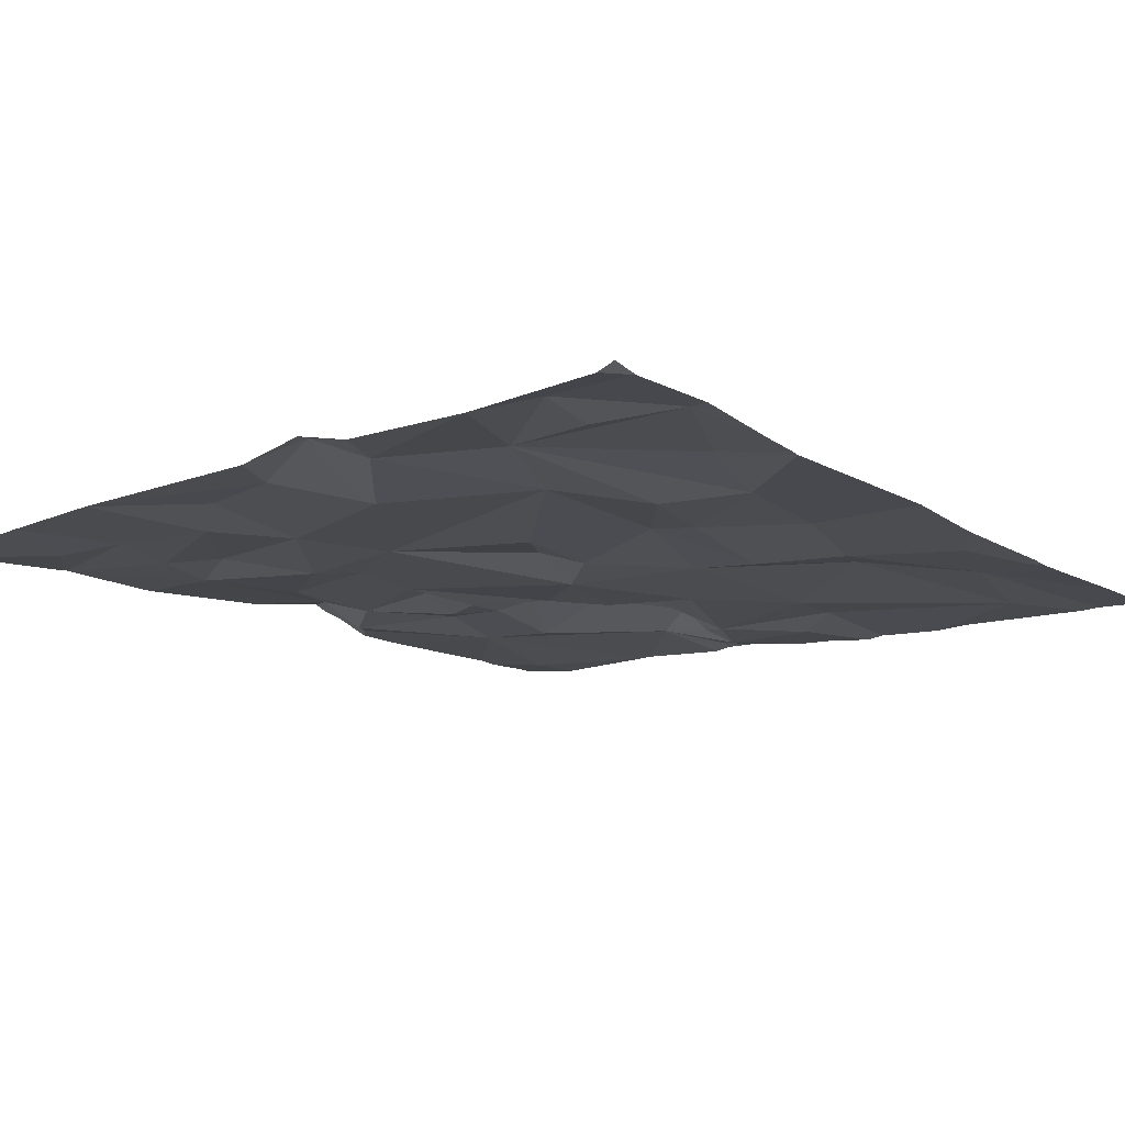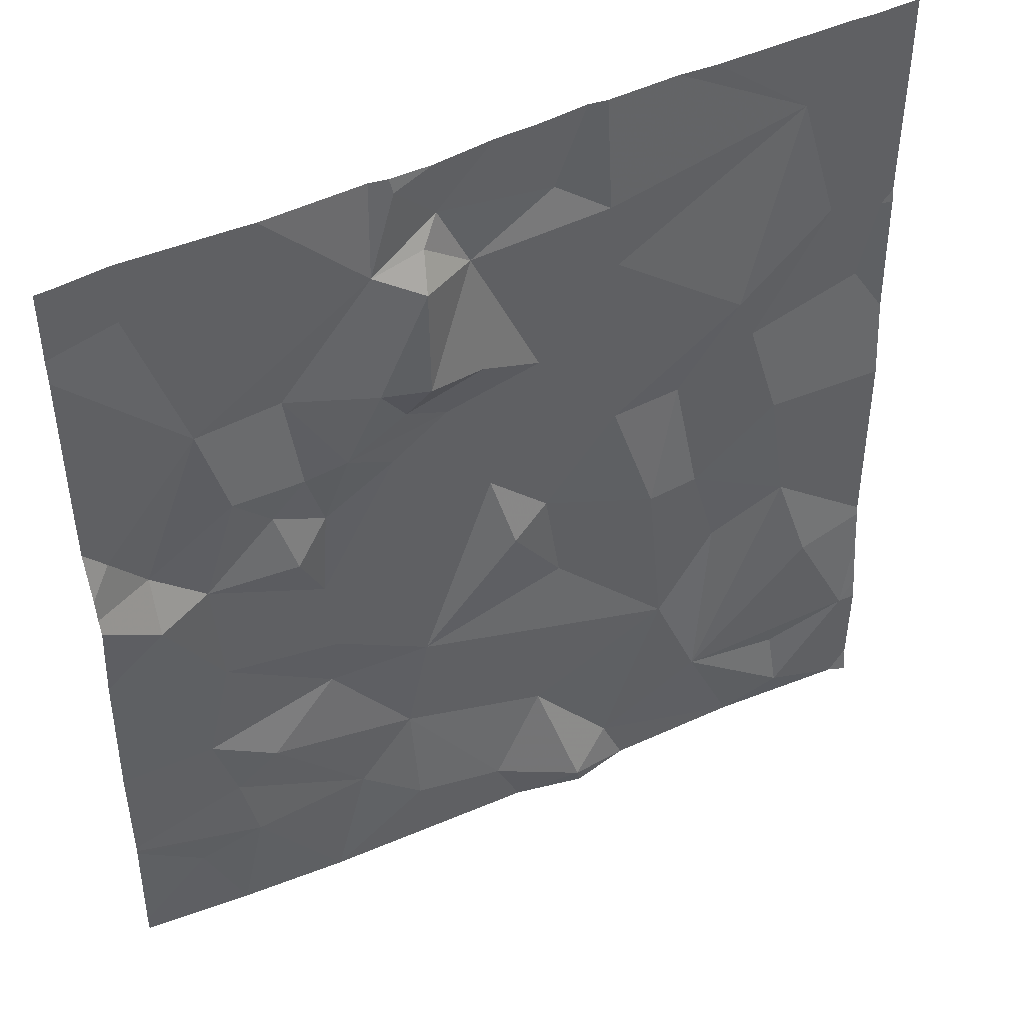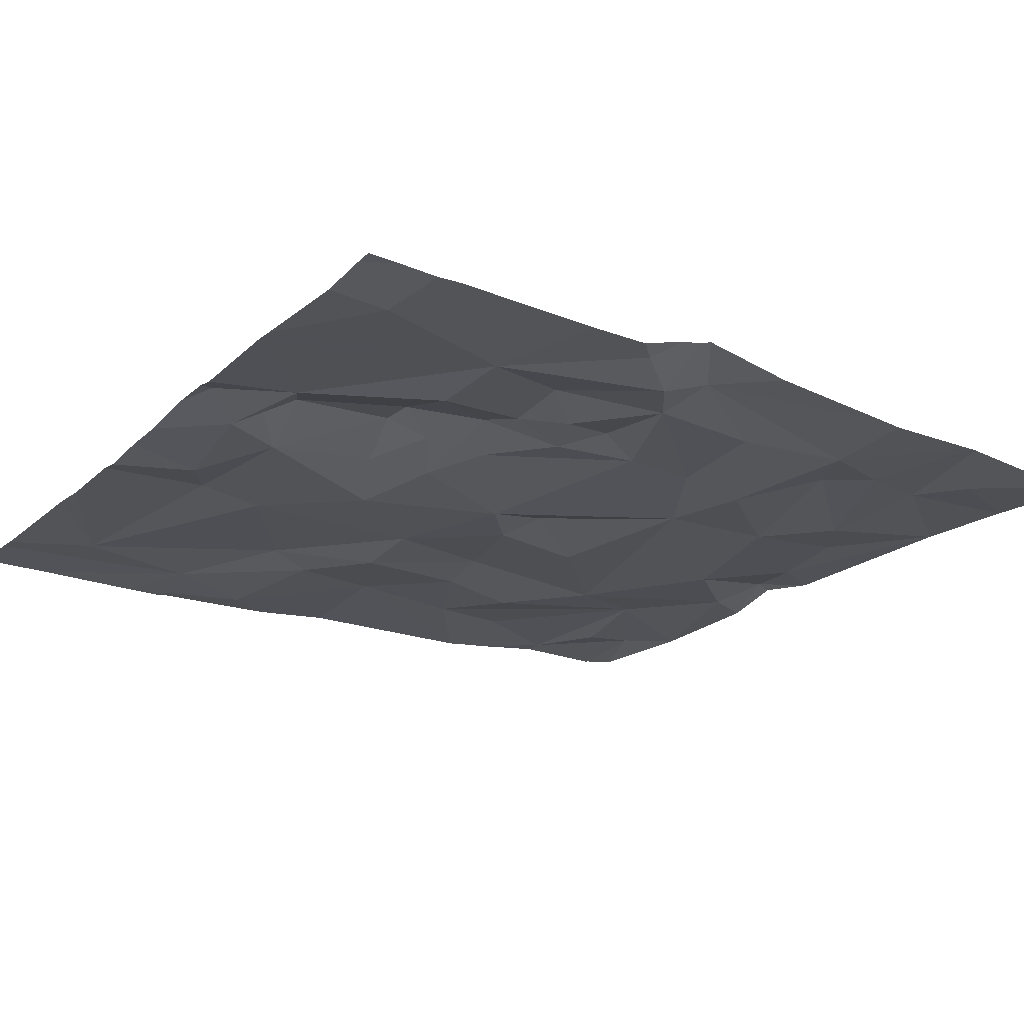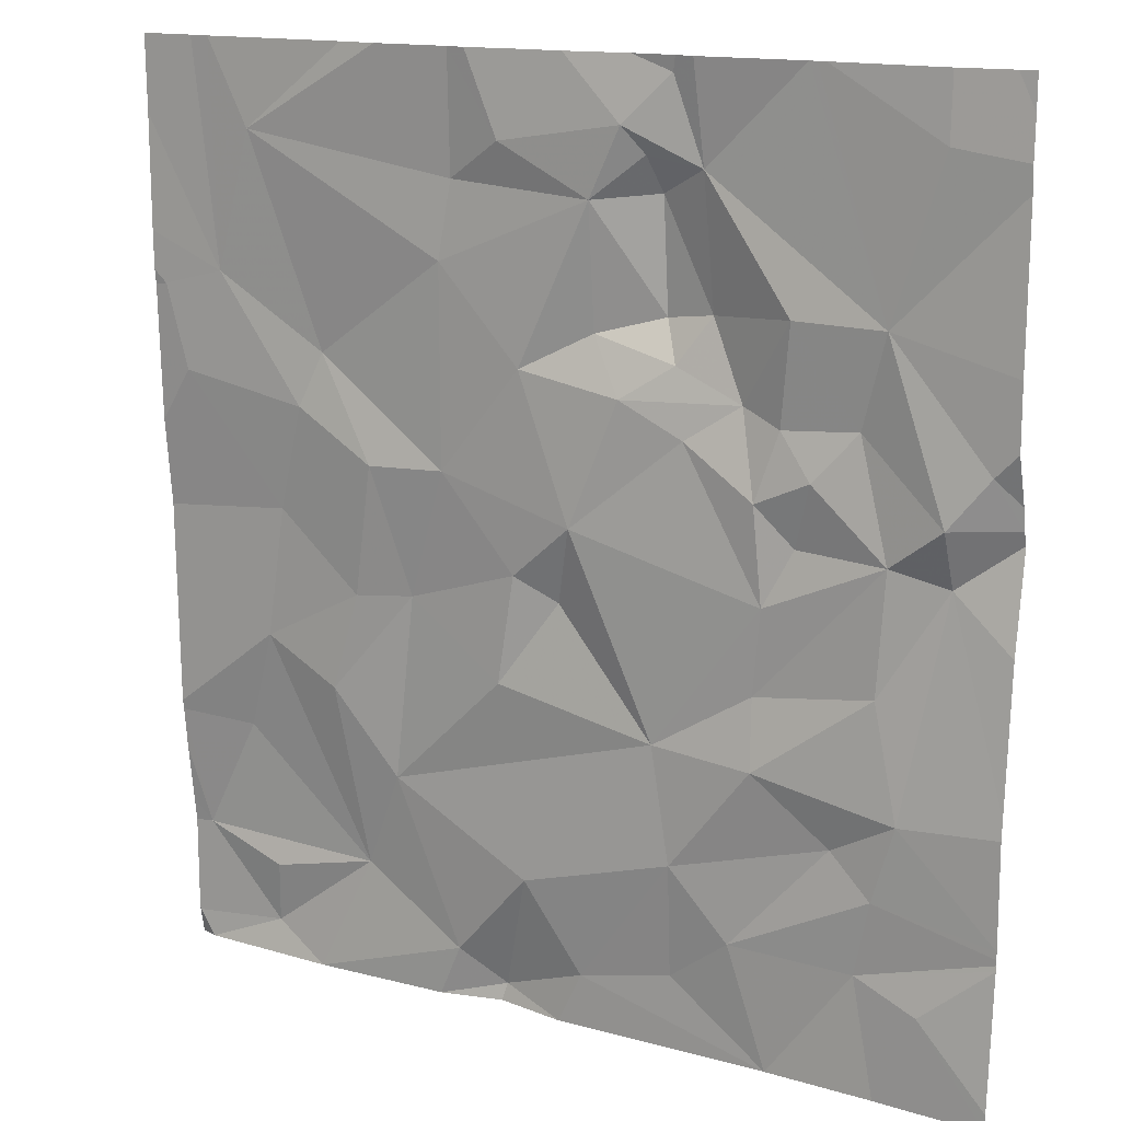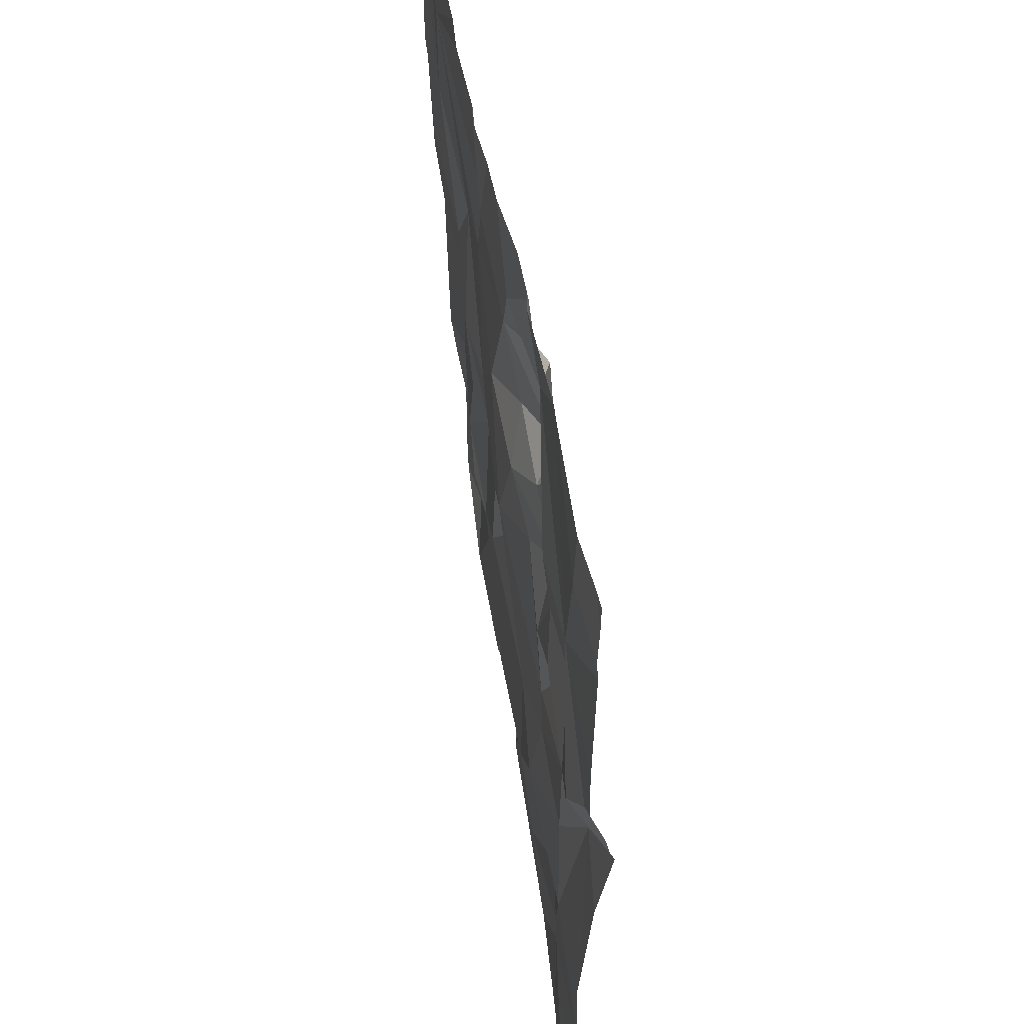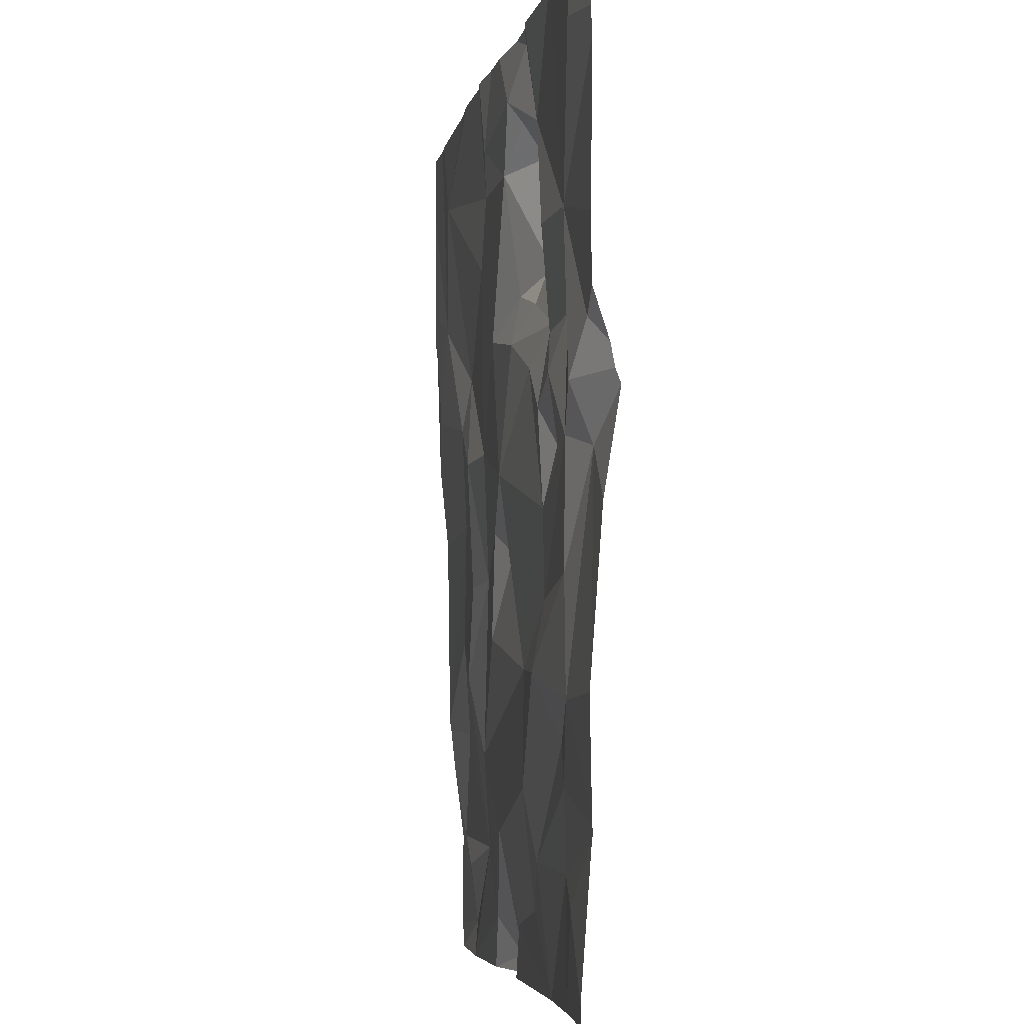
<metadata>
{"format":"obj","ext":"obj","renderer":"f3d","projection":"perspective","resolution":1024,"background":"white","views":[{"elev":-13.4,"azim":39.6,"up":"+Z"},{"elev":46.5,"azim":-26.5,"up":"+Y"},{"elev":-21.4,"azim":-125.1,"up":"+Z"},{"elev":15.3,"azim":-150.3,"up":"+Y"},{"elev":53.6,"azim":-98.5,"up":"+Y"},{"elev":-5.6,"azim":-98.6,"up":"+Y"}]}
</metadata>
<code>
v -140 193.1 483.5
v -140.2 193 483.5
v -140.4 193 483.5
v -139.8 193.1 483.5
v -139.7 193 483.5
v -140.5 193.2 483.5
v -138.8 193.6 483.5
v -140.6 195 483.5
v -140 195 483.5
v -138.8 193 483.6
v -138.8 193 483.5
v -139 193 483.6
v -139.6 193 483.6
v -139.5 193 483.6
v -139.1 193 483.5
v -139.2 193.2 483.6
v -140.1 193.2 483.5
v -140.4 193.2 483.5
v -139.7 195 483.5
v -139 193.2 483.5
v -139.6 193.3 483.5
v -138.8 193 483.6
v -139.4 193 483.5
v -139.5 193.1 483.5
v -139.6 195 483.5
v -138.8 193.2 483.6
v -140 193.4 483.5
v -140.4 193.4 483.5
v -139.3 193.5 483.5
v -140.3 195 483.5
v -140.3 193.5 483.5
v -140.2 193.6 483.5
v -140.5 193.6 483.5
v -138.8 193.3 483.5
v -140.5 194 483.6
v -139.6 193.7 483.5
v -140.4 193.8 483.5
v -139.7 193.9 483.5
v -139.6 193.9 483.5
v -139.9 193.6 483.5
v -140.1 193.8 483.5
v -140.4 194.1 483.5
v -138.8 193.2 483.6
v -138.8 193.2 483.6
v -139.7 194.1 483.5
v -139.4 193.9 483.5
v -139.2 193.6 483.5
v -139.2 193.8 483.5
v -140.2 193.9 483.5
v -138.9 193.5 483.5
v -139 193.7 483.5
v -139.9 195 483.5
v -139 194 483.5
v -139.3 194.1 483.5
v -140.5 195 483.5
v -140.1 194.2 483.5
v -140.2 194.1 483.5
v -140.3 194.2 483.5
v -140 194.3 483.5
v -140.5 194.1 483.5
v -138.8 194.3 483.5
v -140.3 195 483.5
v -139.1 194.2 483.5
v -139.9 194.3 483.5
v -139.4 194.1 483.5
v -139.2 194.4 483.5
v -138.9 194.5 483.5
v -140.2 194.3 483.5
v -140.1 194.3 483.6
v -138.8 193 483.6
v -139.6 194.4 483.5
v -140 194.4 483.5
v -140 194.5 483.6
v -140.6 194.3 483.5
v -140 194.8 483.5
v -140.4 194.5 483.5
v -140.3 194.3 483.5
v -140.2 194.5 483.5
v -139.9 194.7 483.6
v -139.9 194.5 483.6
v -138.8 193 483.6
v -139.5 194.7 483.5
v -139.5 194.6 483.5
v -139.8 194.7 483.5
v -139.8 194.4 483.5
v -138.8 194.5 483.5
v -140 195 483.5
v -139 194.8 483.5
v -140.2 195 483.5
v -140.5 194.9 483.5
v -138.8 193 483.6
v -139.9 194.8 483.5
v -140 195 483.5
v -139.6 194.8 483.5
v -139.9 194.9 483.5
v -140.7 193 483.5
v -140.7 193 483.5
v -140.7 193.3 483.5
v -140.7 193.3 483.5
v -140.7 193.6 483.5
v -140.7 193.6 483.5
v -140.7 193.9 483.6
v -140.7 194.1 483.6
v -140.7 193.3 483.5
v -140.7 193.3 483.5
v -140.7 194.2 483.6
v -140.7 194.4 483.5
v -140.7 194.3 483.5
v -140.7 194.8 483.5
v -140.7 194.2 483.6
v -140.7 194.9 483.5
v -140.7 194.8 483.5
v -138.8 193.5 483.5
v -138.8 193.5 483.5
v -138.8 193.4 483.5
v -138.8 194 483.5
v -138.8 194.3 483.5
v -138.8 194.2 483.5
v -138.8 194.5 483.5
v -138.8 194.5 483.5
v -138.8 194.6 483.5
v -138.8 194.8 483.5
v -139.3 195 483.5
v -139.5 195 483.5
v -138.9 195 483.5
v -138.9 195 483.5
v -139.5 195 483.5
v -139.2 195 483.5
v -140.7 195 483.5
v -138.8 195 483.5
v -138.8 195 483.5
f 5 4 2
f 96 6 97
f 10 11 81
f 10 12 11
f 14 13 5
f 12 15 11
f 15 12 16
f 2 4 1
f 17 2 1
f 12 20 16
f 18 3 2
f 17 18 2
f 4 13 21
f 98 18 99
f 117 61 118
f 13 23 24
f 26 20 12
f 26 12 10
f 44 10 70
f 24 15 16
f 13 24 21
f 13 4 5
f 23 15 24
f 13 14 23
f 6 3 18
f 27 1 4
f 18 17 28
f 27 17 1
f 24 29 21
f 16 29 24
f 21 27 4
f 125 88 67
f 17 27 31
f 32 31 27
f 33 35 100
f 37 35 33
f 40 32 27
f 39 38 36
f 32 41 37
f 37 41 42
f 28 31 33
f 124 82 123
f 35 37 42
f 29 16 47
f 116 53 7
f 115 26 34
f 31 28 17
f 99 28 105
f 33 32 37
f 40 36 38
f 45 40 38
f 41 32 40
f 48 46 47
f 31 32 33
f 28 33 104
f 46 29 47
f 16 20 26
f 47 16 51
f 7 51 113
f 50 51 16
f 46 48 54
f 113 50 114
f 50 16 26
f 114 26 115
f 123 88 128
f 48 47 51
f 53 48 51
f 29 46 36
f 48 53 54
f 36 40 29
f 29 40 21
f 36 46 39
f 49 41 40
f 40 27 21
f 57 56 58
f 59 49 45
f 56 57 49
f 35 42 60
f 49 57 42
f 103 60 106
f 40 45 49
f 59 56 49
f 45 38 39
f 53 63 54
f 61 53 116
f 41 49 42
f 45 64 59
f 65 45 39
f 46 65 39
f 54 65 46
f 66 63 67
f 65 54 66
f 69 68 56
f 69 72 73
f 78 77 68
f 76 77 78
f 72 80 73
f 42 57 58
f 74 76 107
f 52 93 19
f 106 74 110
f 75 78 73
f 56 68 58
f 84 79 80
f 79 73 80
f 59 64 69
f 78 75 76
f 58 68 77
f 71 85 64
f 85 72 64
f 85 80 72
f 56 59 69
f 58 77 42
f 60 77 76
f 114 50 26
f 86 61 117
f 64 72 69
f 79 75 73
f 85 84 80
f 76 74 60
f 71 83 84
f 67 63 61
f 63 53 61
f 30 76 89
f 83 82 84
f 71 64 45
f 88 83 66
f 65 66 83
f 71 45 65
f 85 71 84
f 78 69 73
f 69 78 68
f 63 66 54
f 60 42 77
f 86 67 61
f 67 86 120
f 67 88 66
f 71 65 83
f 79 84 92
f 79 92 75
f 87 93 9
f 95 94 25
f 75 92 95
f 62 76 30
f 76 75 89
f 109 90 112
f 95 93 75
f 93 95 19
f 95 92 84
f 84 94 95
f 82 88 123
f 125 67 126
f 126 122 130
f 82 83 88
f 82 94 84
f 94 82 124
f 111 90 55
f 96 3 6
f 113 51 50
f 97 6 98
f 98 6 18
f 19 95 25
f 25 94 127
f 99 18 28
f 7 53 51
f 100 35 102
f 101 33 100
f 102 35 103
f 34 26 43
f 43 26 44
f 103 35 60
f 104 33 101
f 9 93 52
f 22 10 91
f 105 28 104
f 106 60 74
f 70 10 22
f 107 76 109
f 108 74 107
f 8 111 55
f 109 76 90
f 44 26 10
f 110 74 108
f 91 10 81
f 55 90 62
f 112 90 111
f 62 90 76
f 118 61 116
f 119 86 117
f 87 75 93
f 120 86 119
f 121 67 120
f 122 67 121
f 89 75 87
f 126 67 122
f 127 94 124
f 128 88 125
f 129 111 8
f 130 122 131

</code>
